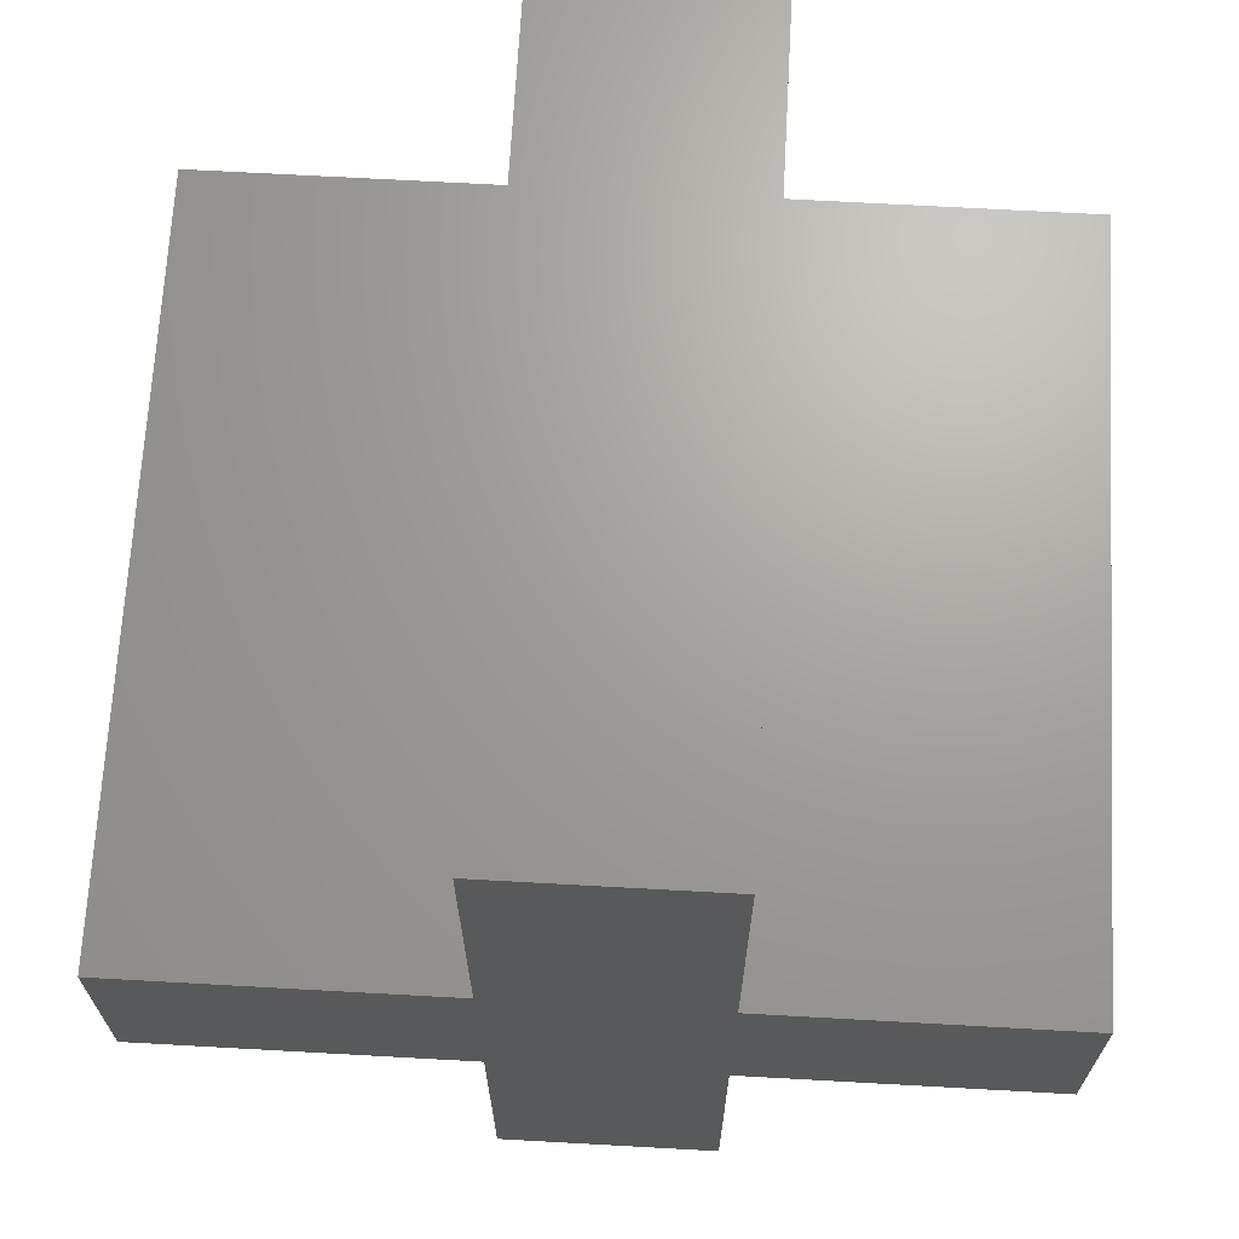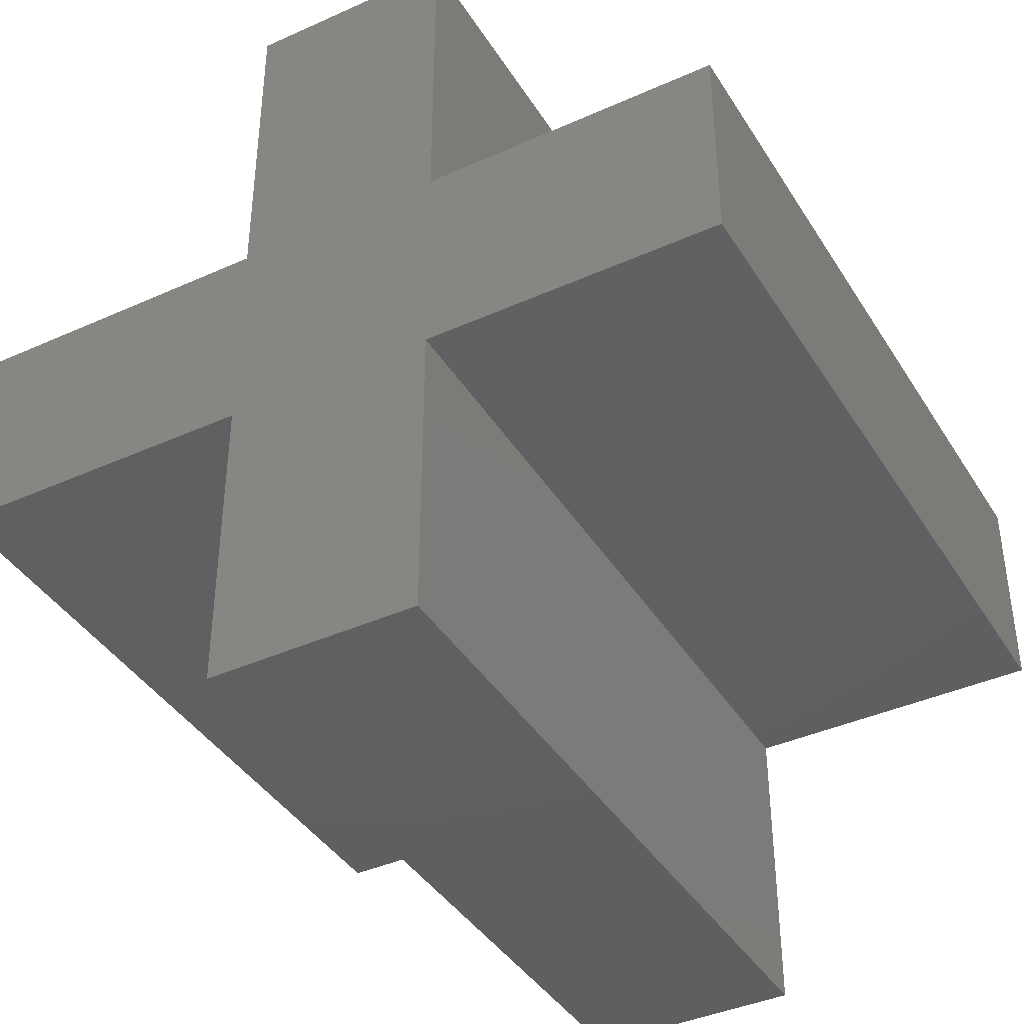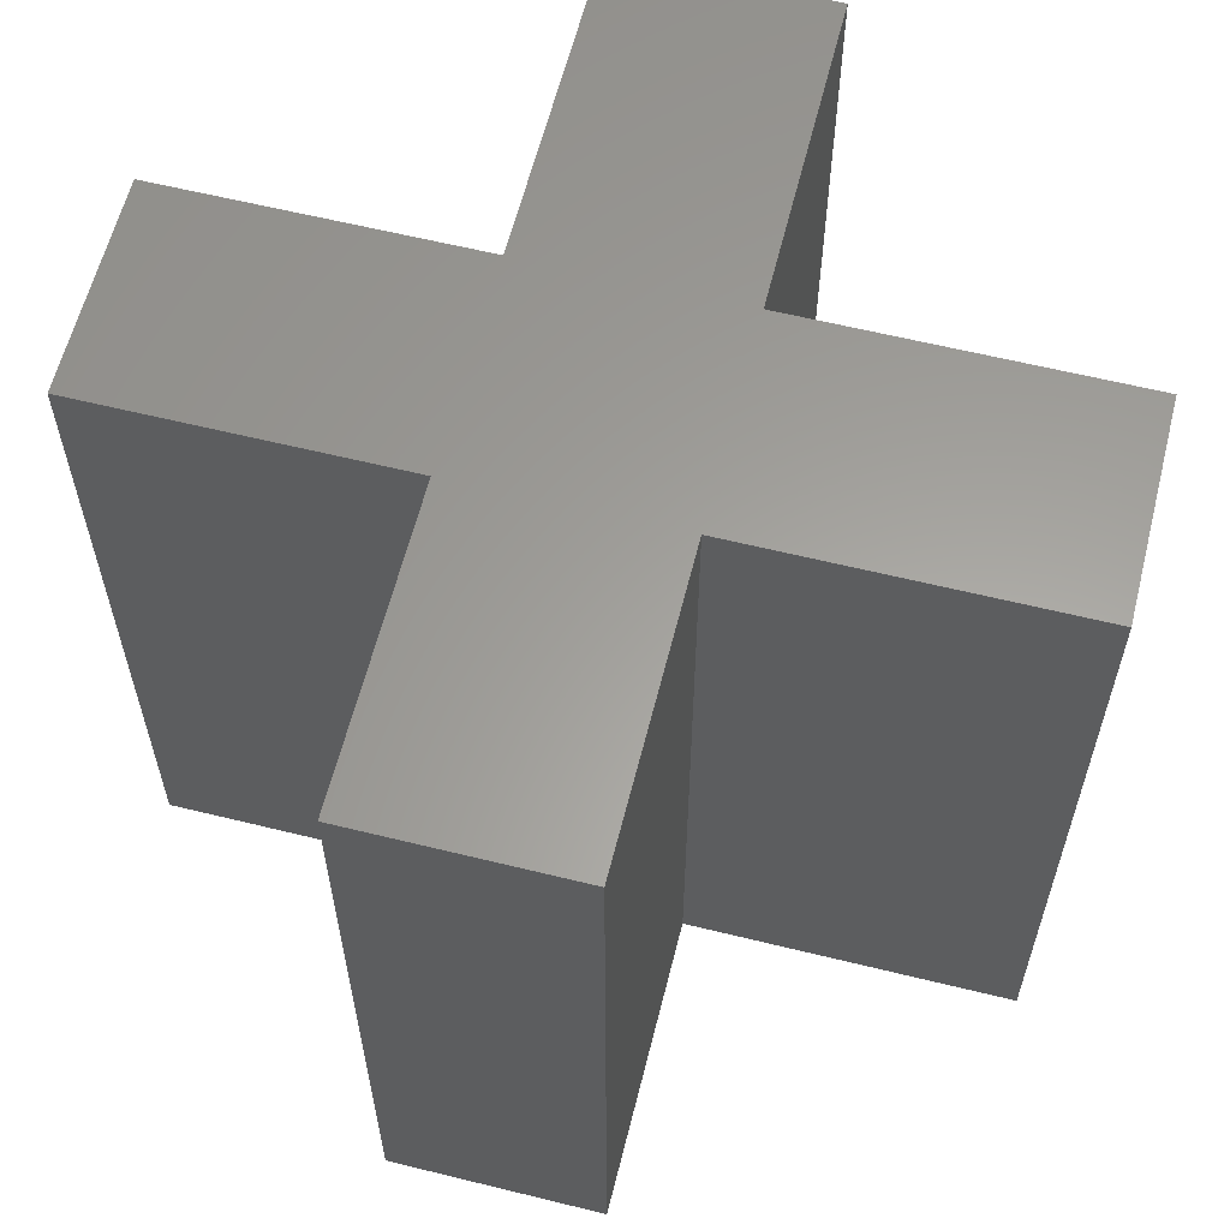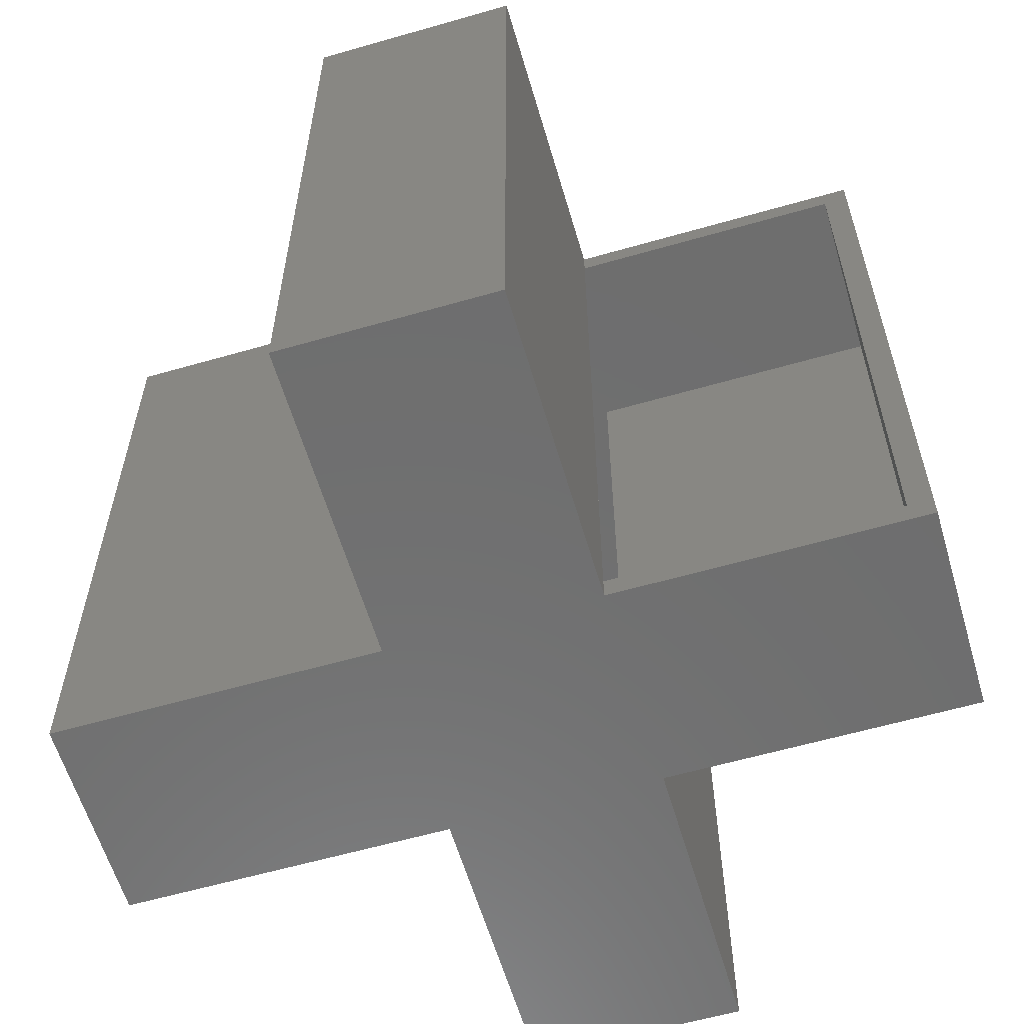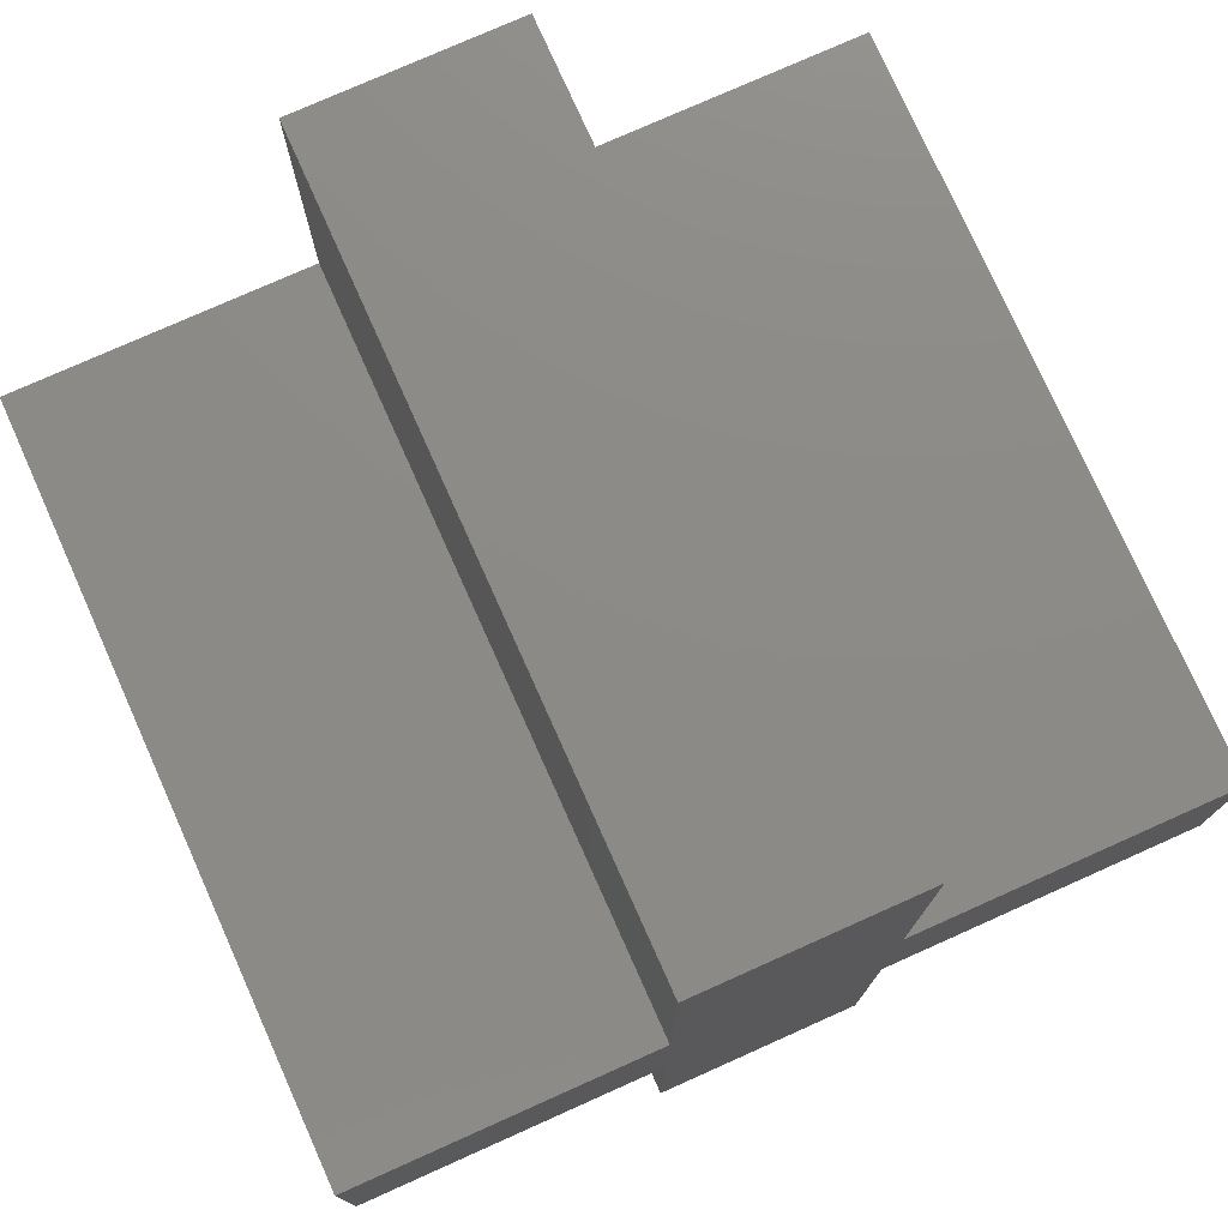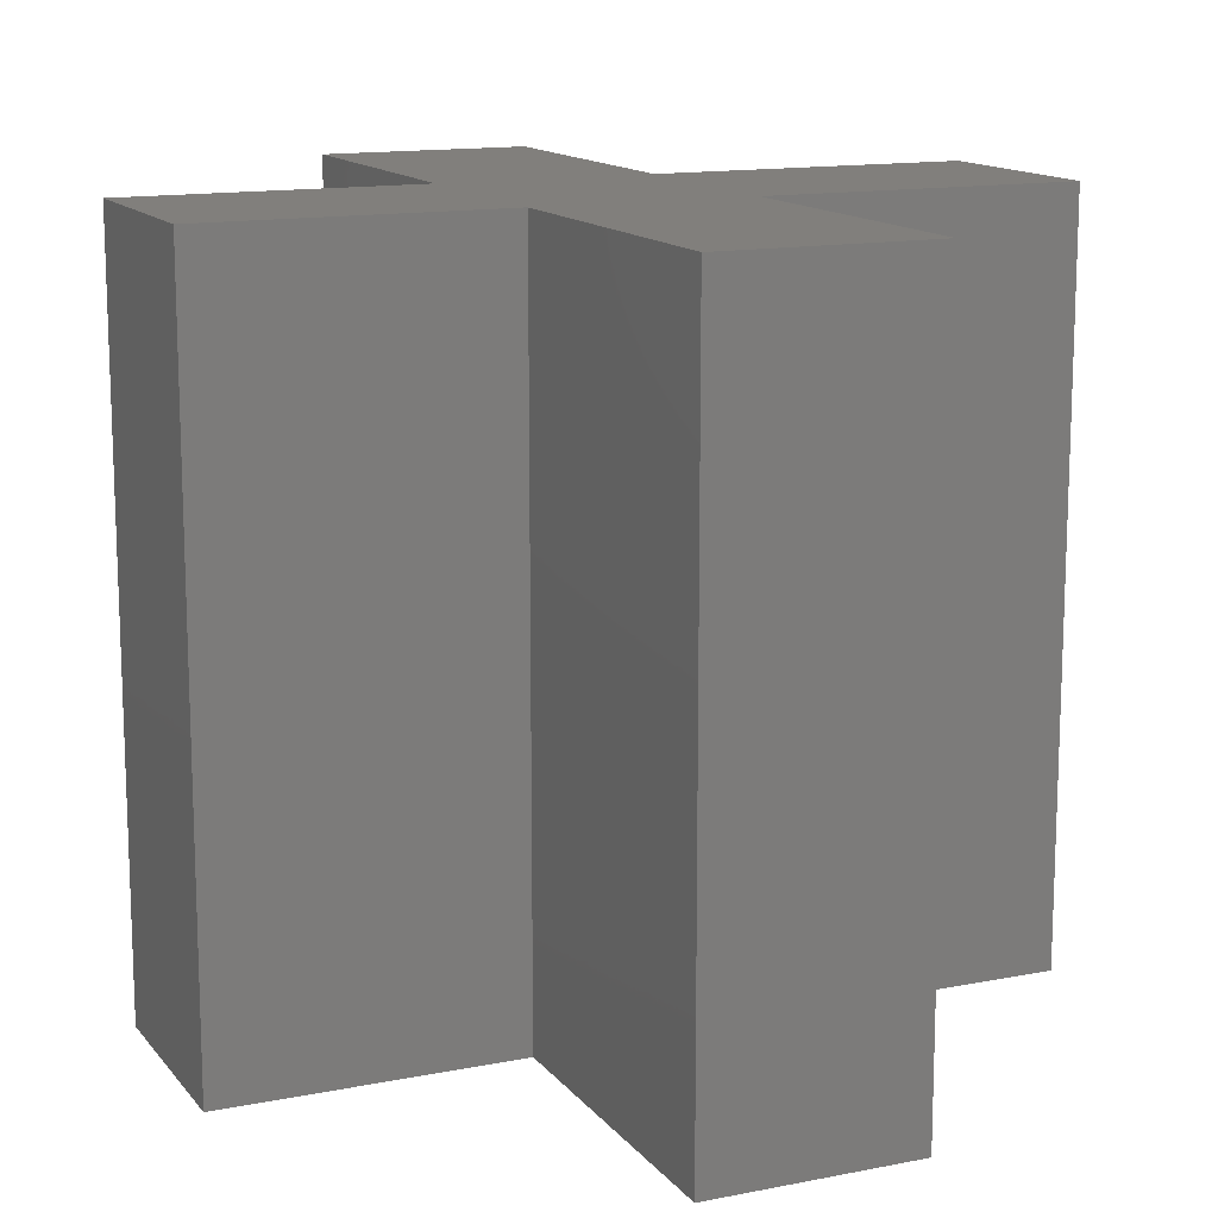
<metadata>
{"format":"stl","ext":"stl","renderer":"f3d","projection":"perspective","resolution":1024,"background":"white","views":[{"elev":68.2,"azim":3.2,"up":"+Y"},{"elev":-40.2,"azim":29.0,"up":"+Y"},{"elev":61.1,"azim":104.1,"up":"+Z"},{"elev":-60.2,"azim":-73.6,"up":"+Z"},{"elev":76.8,"azim":155.9,"up":"+Y"},{"elev":13.7,"azim":156.0,"up":"+Z"}]}
</metadata>
<code>
# stl→obj: 52 verts, 100 faces
v -0.5094 0.2483 0.2266
v -0.5094 0.2405 0.2266
v -0.5094 0.2483 0.007812
v -0.5094 0.2405 0.007812
v -0.5094 0.1431 0
v -0.5094 0.1431 0.2344
v -0.5094 0.1509 0.2266
v -0.5094 0.1509 0.007812
v -0.5094 0.2405 0
v -0.5094 0.2405 0.2344
v -0.6098 0.2405 0.2344
v -0.6098 0.2405 0
v -0.3559 0.2996 0.2266
v -0.3559 0.2483 0.2266
v -0.4502 0.2483 0.2266
v -0.602 0.2483 0.2266
v -0.602 0.2996 0.2266
v -0.5016 0.2996 0.2266
v -0.4502 0.2996 0.2266
v -0.5016 0.403 0.2266
v -0.4502 0.403 0.2266
v -0.4502 0.1509 0.2266
v -0.4502 0.1509 0.007812
v -0.3559 0.2996 0.007812
v -0.602 0.2483 0.007812
v -0.4502 0.2483 0.007812
v -0.3559 0.2483 0.007812
v -0.4502 0.2996 0.007812
v -0.5016 0.2996 0.007812
v -0.602 0.2996 0.007812
v -0.5016 0.403 0.007812
v -0.4502 0.403 0.007812
v -0.3481 0.3074 0.2344
v -0.4424 0.2405 0.2344
v -0.3481 0.2405 0.2344
v -0.4424 0.3074 0.2344
v -0.5094 0.3074 0.2344
v -0.6098 0.3074 0.2344
v -0.5094 0.4078 0.2344
v -0.4424 0.4109 0.2344
v -0.5094 0.4109 0.2344
v -0.4424 0.1431 0.2344
v -0.3481 0.3074 0
v -0.3481 0.2405 0
v -0.4424 0.2405 0
v -0.6098 0.3074 0
v -0.5094 0.3074 0
v -0.4424 0.3074 0
v -0.5094 0.4109 0
v -0.4424 0.4109 0
v -0.5094 0.4078 0
v -0.4424 0.1431 0
f 1 2 3
f 3 2 4
f 5 6 7
f 5 7 8
f 5 8 4
f 5 4 9
f 10 2 6
f 6 2 7
f 11 12 9
f 11 9 4
f 11 4 2
f 11 2 10
f 13 14 15
f 13 15 1
f 13 1 16
f 16 17 18
f 16 18 19
f 16 19 13
f 18 20 19
f 19 20 21
f 1 15 2
f 2 15 22
f 2 22 7
f 8 7 23
f 23 7 22
f 24 25 3
f 24 3 26
f 24 26 27
f 25 24 28
f 25 28 29
f 25 29 30
f 29 28 31
f 31 28 32
f 8 23 4
f 4 23 26
f 4 26 3
f 16 1 25
f 25 1 3
f 22 15 23
f 23 15 26
f 15 14 26
f 26 14 27
f 27 14 24
f 24 14 13
f 13 19 24
f 24 19 28
f 19 21 28
f 28 21 32
f 32 21 31
f 31 21 20
f 31 20 29
f 29 20 18
f 18 17 29
f 29 17 30
f 30 17 25
f 25 17 16
f 33 11 10
f 33 10 34
f 33 34 35
f 11 33 36
f 11 36 37
f 11 37 38
f 37 36 39
f 39 36 40
f 39 40 41
f 6 42 10
f 10 42 34
f 43 44 45
f 43 45 9
f 43 9 12
f 12 46 47
f 12 47 48
f 12 48 43
f 49 50 51
f 51 50 48
f 51 48 47
f 5 9 52
f 52 9 45
f 46 12 38
f 38 12 11
f 37 47 38
f 38 47 46
f 39 51 37
f 37 51 47
f 41 49 39
f 39 49 51
f 50 49 40
f 40 49 41
f 36 48 40
f 40 48 50
f 33 43 36
f 36 43 48
f 44 43 35
f 35 43 33
f 34 45 35
f 35 45 44
f 42 52 34
f 34 52 45
f 5 52 6
f 6 52 42

</code>
